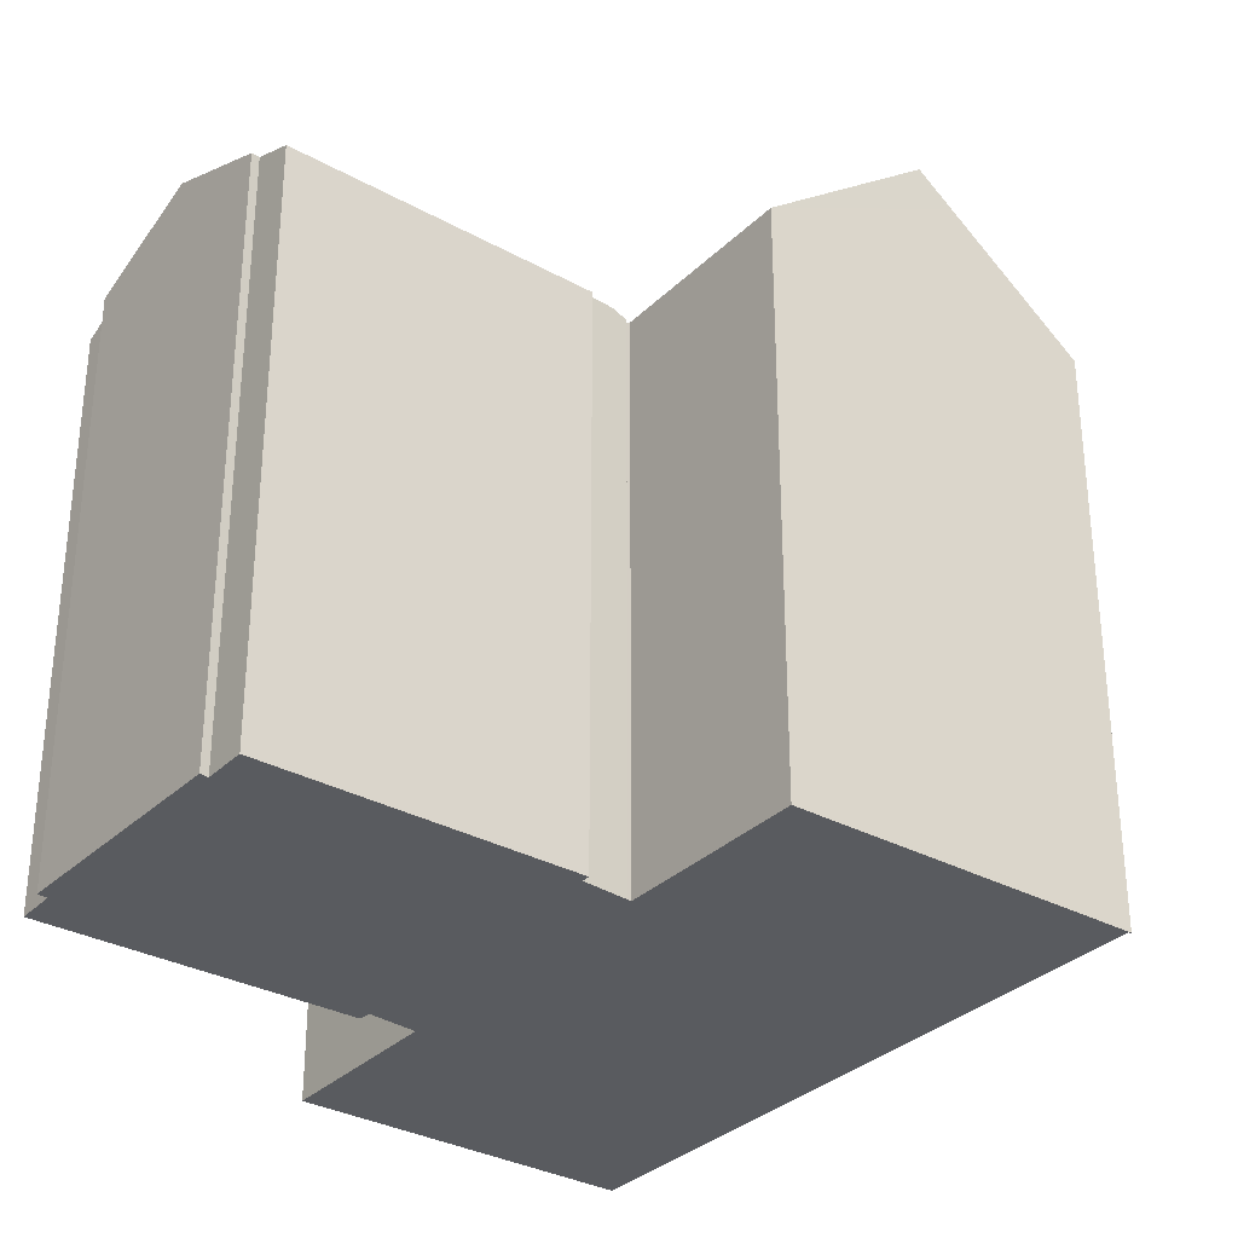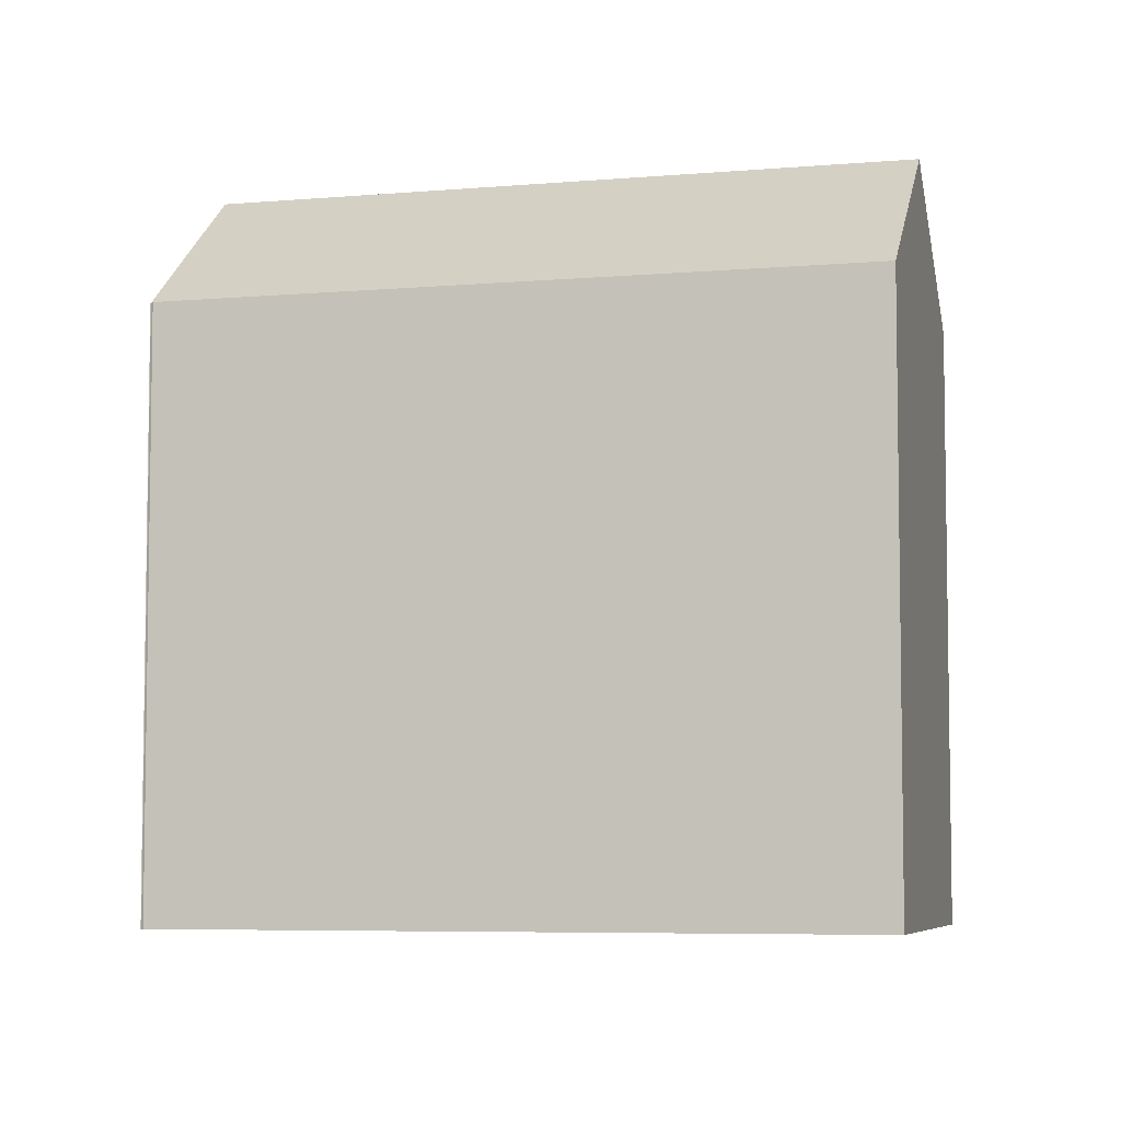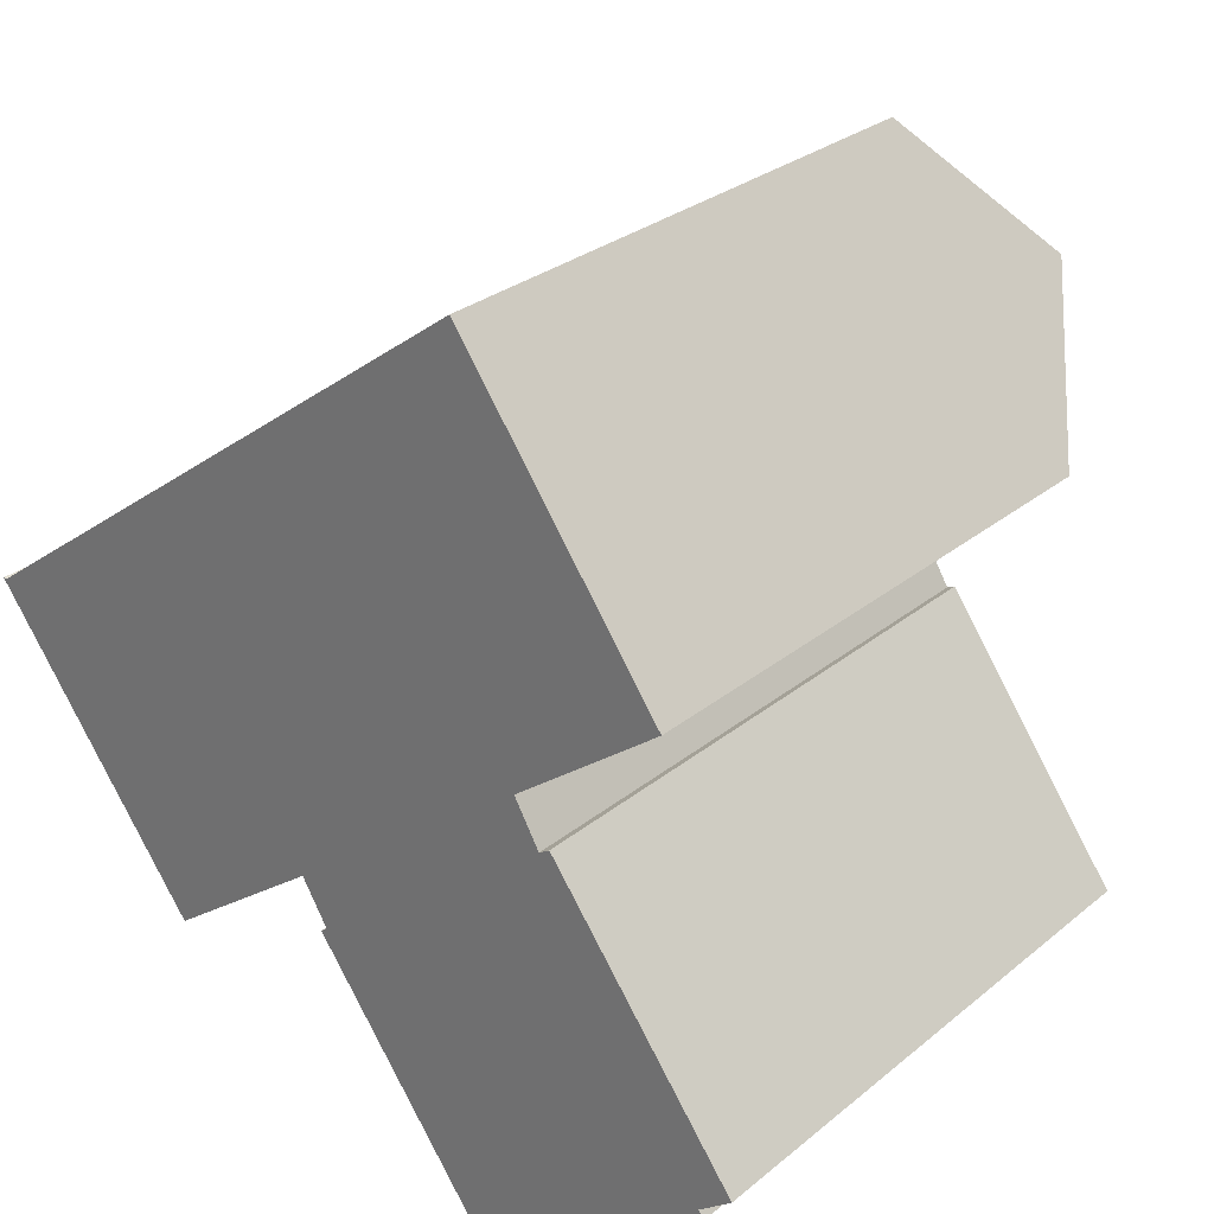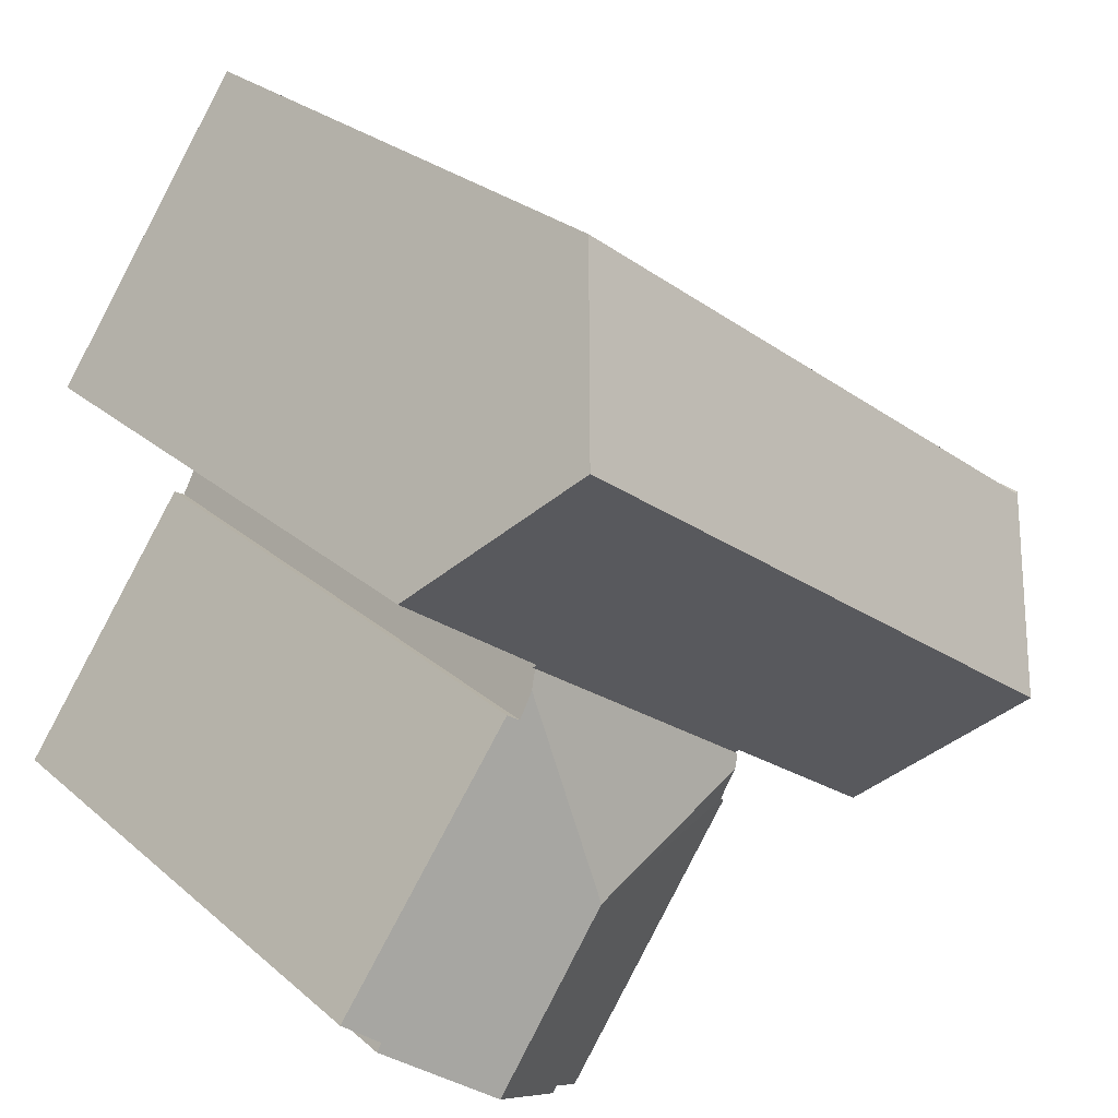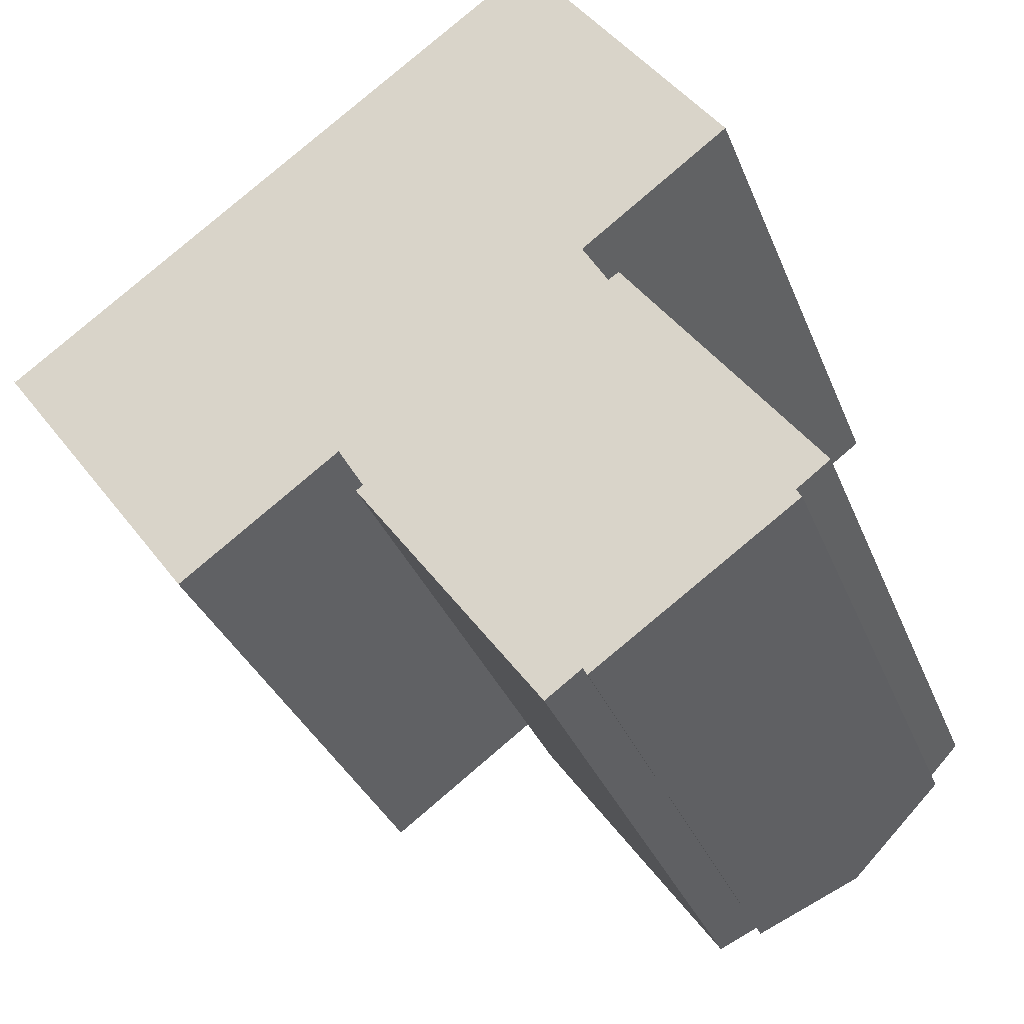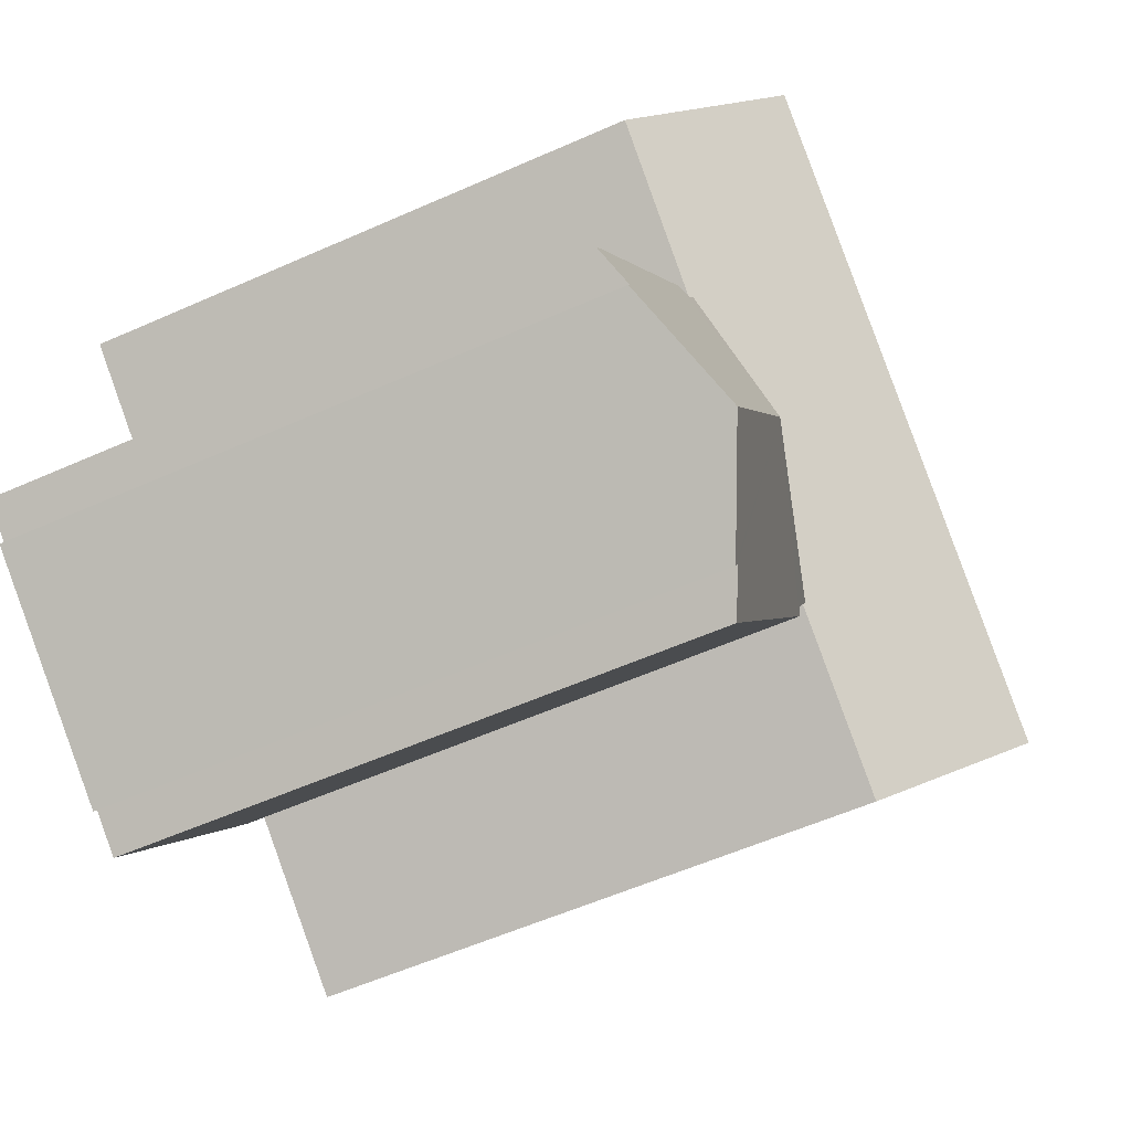
<metadata>
{"format":"obj","ext":"obj","renderer":"f3d","projection":"perspective","resolution":1024,"background":"white","views":[{"elev":-32.3,"azim":-163.2,"up":"+Y"},{"elev":-6.0,"azim":-21.0,"up":"+Y"},{"elev":28.3,"azim":39.4,"up":"+Z"},{"elev":27.3,"azim":142.3,"up":"+Z"},{"elev":-32.7,"azim":19.3,"up":"+Z"},{"elev":-56.8,"azim":114.9,"up":"+Z"}]}
</metadata>
<code>
v  21.79 20.24 -0.287
v  22.29 20.28 -1.159
v  20.59 22.29 -7.664
v  28.24 20.6 -11
v  24.7 22.3 -13.5
v  28.05 20.59 -10.71
v  29.2 20.03 -9.847
v  22.66 20.11 -0.931
v  21.32 20.68 -15.89
v  21.17 20.69 -15.64
v  19.94 20.09 -16.54
v  13.51 20.04 -7.606
v  13.75 20.16 -7.424
v  13.15 20.18 -6.428
v  12.9 20 -6.014
v  21.48 20 0.258
v  22.66 5.701e-17 -0.931
v  29.2 6.03e-16 -9.847
v  28.24 6.733e-16 -11
v  28.05 6.557e-16 -10.71
v  22.29 7.097e-17 -1.159
v  21.48 -1.58e-17 0.258
v  21.79 1.757e-17 -0.287
v  21.32 9.733e-16 -15.89
v  24.7 8.268e-16 -13.5
v  21.17 9.578e-16 -15.64
v  19.94 1.013e-15 -16.54
v  13.51 4.657e-16 -7.606
v  13.75 4.546e-16 -7.424
v  12.9 3.683e-16 -6.014
v  13.15 3.936e-16 -6.428
v  18.3 24.64 5.722
v  19.47 20.03 14.14
v  23.02 24.64 9.176
v  15.19 20.03 11.01
v  14.77 20.03 10.7
v  8.886 24.64 -1.164
v  5.39 20.03 3.838
v  3.662 24.64 -4.986
v  0.142 20.03 -0.002
v  2.91 23.68 -3.961
v  0.083 20.07 -0.113
v  0.09 20.03 -0.04
v  0 19.97 1.223e-15
v  12.9 19.89 -6.014
v  12.83 19.99 -5.895
v  21.48 19.89 0.258
v  21.85 20 0.706
v  26.56 20.04 4.218
v  21.41 19.99 0.376
v  12.41 20 -6.204
v  7.299 20 -9.936
v  0 0 0
v  0.019 19.96 0.015
v  0.019 -9.185e-19 0.015
v  0.09 2.449e-18 -0.04
v  0.142 1.225e-19 -0.002
v  5.39 -2.35e-16 3.838
v  19.47 -8.659e-16 14.14
v  15.19 -6.739e-16 11.01
v  14.77 -6.552e-16 10.7
v  26.56 -2.583e-16 4.218
v  23.02 -5.619e-16 9.176
v  21.41 -2.302e-17 0.376
v  21.85 -4.323e-17 0.706
v  12.83 3.61e-16 -5.895
v  7.299 6.084e-16 -9.936
v  12.41 3.799e-16 -6.204
v  3.662 3.053e-16 -4.986
v  0.083 6.919e-18 -0.113
v  2.91 2.425e-16 -3.961
g defaultobject
f 1 2 3
f 3 4 5
f 4 3 6
f 6 3 7
f 7 3 8
f 8 3 2
f 9 3 5
f 3 9 10
f 3 10 11
f 3 11 12
f 3 12 13
f 14 3 13
f 15 3 14
f 3 15 16
f 3 16 1
f 17 7 8
f 7 17 18
f 6 19 4
f 19 6 20
f 1 21 2
f 21 1 16
f 21 16 22
f 21 22 23
f 7 20 6
f 20 7 18
f 4 9 5
f 9 4 19
f 9 19 24
f 24 19 25
f 26 11 10
f 11 26 27
f 9 26 10
f 26 9 24
f 27 12 11
f 12 27 28
f 29 14 13
f 14 29 15
f 15 29 30
f 30 29 31
f 12 29 13
f 29 12 28
f 30 16 15
f 16 30 22
f 21 8 2
f 8 21 17
f 19 20 25
f 27 29 28
f 29 27 21
f 21 27 17
f 17 27 26
f 17 26 18
f 18 26 20
f 20 26 24
f 20 24 25
f 31 22 30
f 22 31 29
f 22 29 23
f 23 29 21
f 32 33 34
f 33 32 35
f 35 32 36
f 36 32 37
f 36 37 38
f 38 37 39
f 38 39 40
f 40 39 41
f 40 41 42
f 40 42 43
f 43 42 44
f 45 46 47
f 48 34 49
f 34 48 32
f 32 48 37
f 37 48 50
f 37 50 47
f 37 47 46
f 37 46 51
f 37 51 39
f 39 51 52
f 53 54 44
f 54 53 55
f 56 40 43
f 40 56 38
f 38 56 36
f 36 56 35
f 35 56 33
f 33 56 57
f 33 57 58
f 33 58 59
f 59 58 60
f 60 58 61
f 33 49 34
f 49 33 59
f 49 59 62
f 62 59 63
f 64 47 50
f 47 64 22
f 54 56 43
f 56 54 55
f 62 48 49
f 48 62 50
f 50 62 64
f 64 62 65
f 22 45 47
f 45 22 30
f 66 51 46
f 51 66 52
f 52 66 67
f 67 66 68
f 45 66 46
f 66 45 30
f 52 41 39
f 41 52 42
f 42 52 67
f 42 67 44
f 44 67 69
f 44 69 53
f 53 69 70
f 70 69 71
f 70 55 53
f 55 70 56
f 56 70 71
f 56 71 57
f 57 71 58
f 58 71 69
f 58 69 67
f 58 67 61
f 61 67 68
f 61 68 66
f 61 66 30
f 61 30 22
f 61 22 60
f 60 22 64
f 60 64 59
f 64 63 59
f 63 64 65
f 63 65 62

</code>
